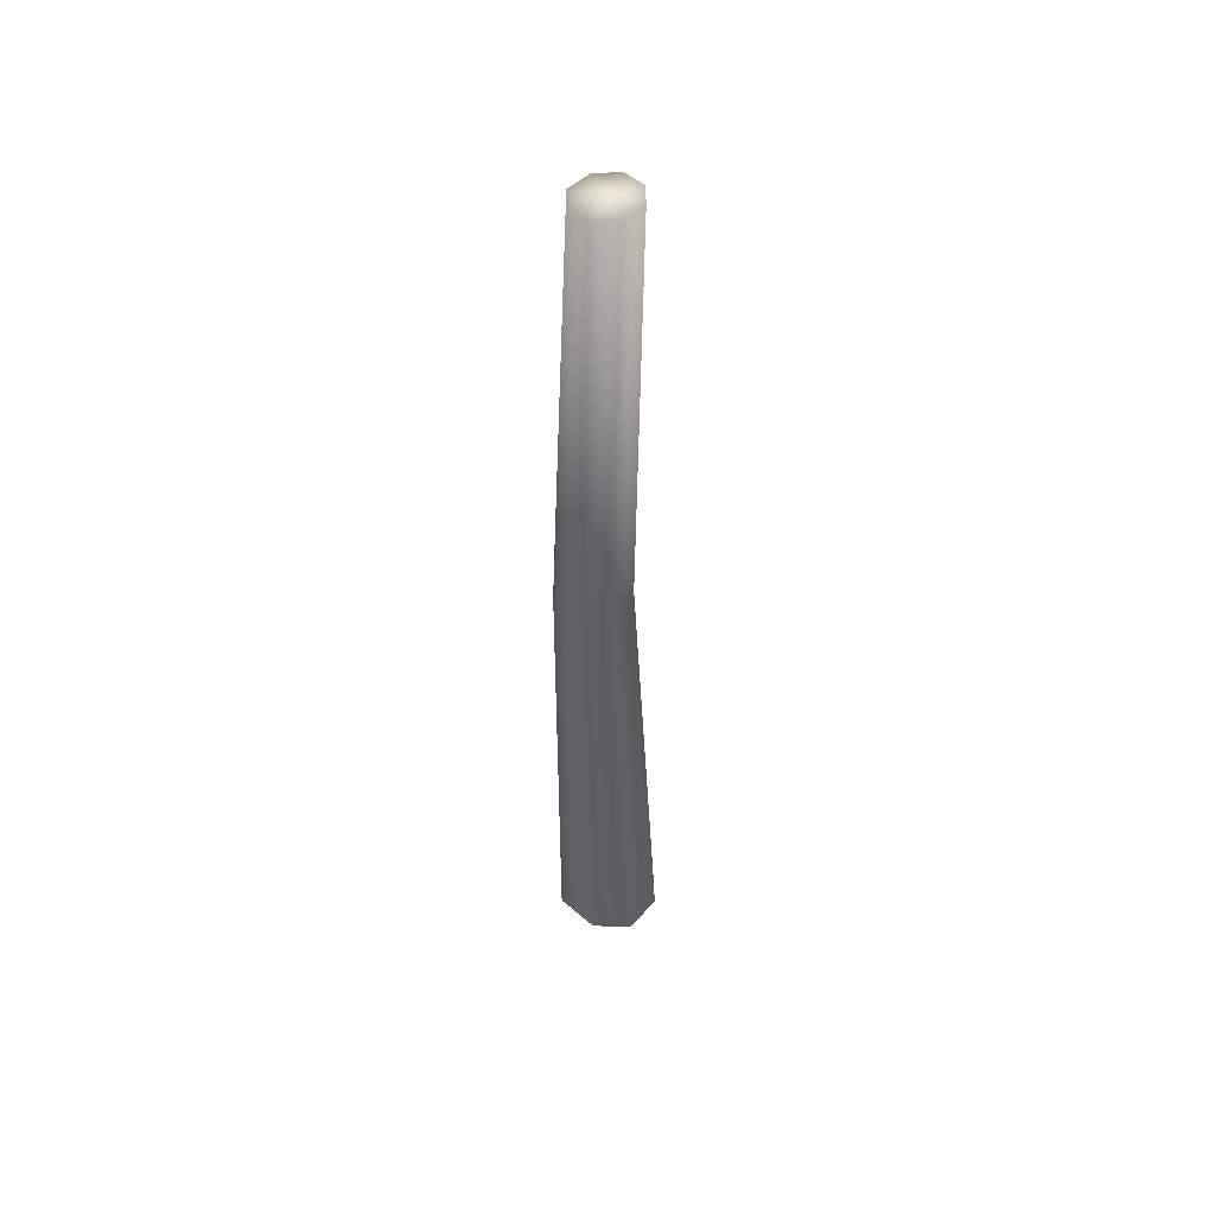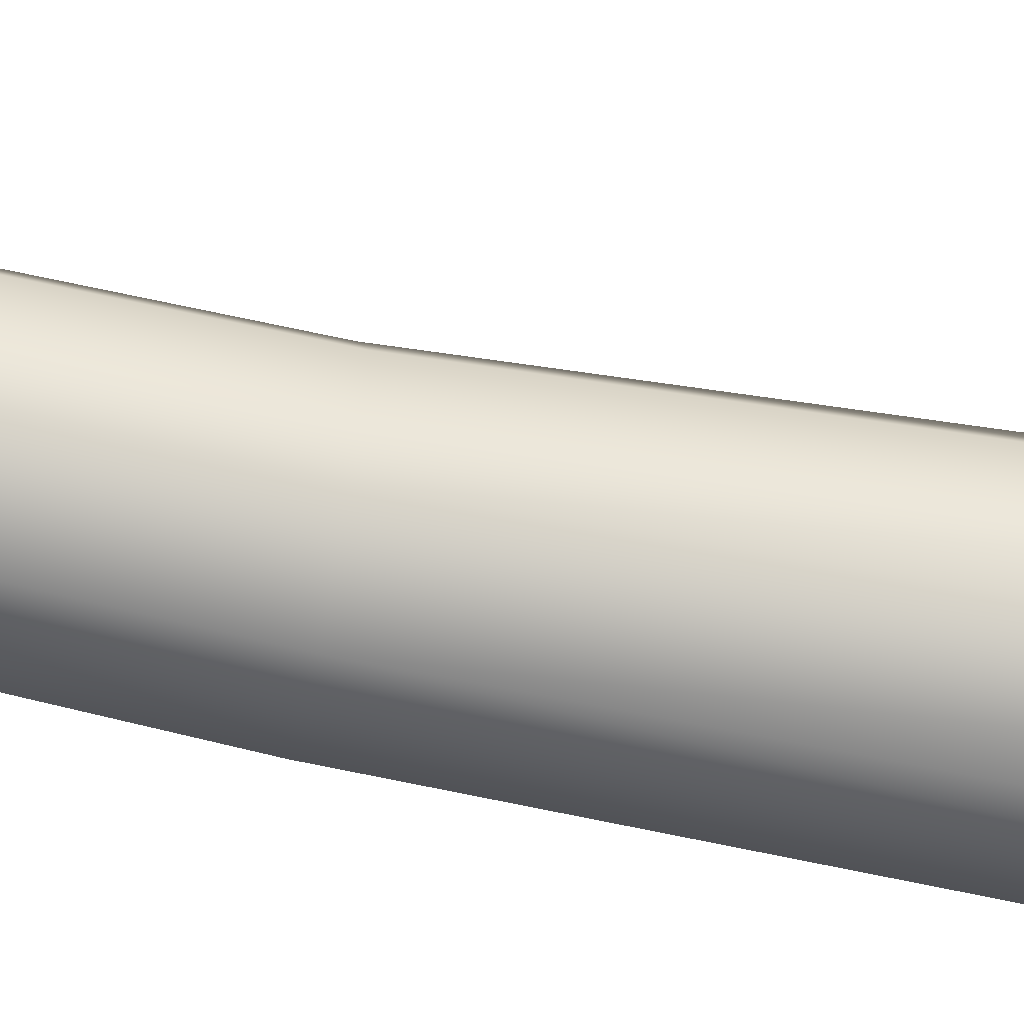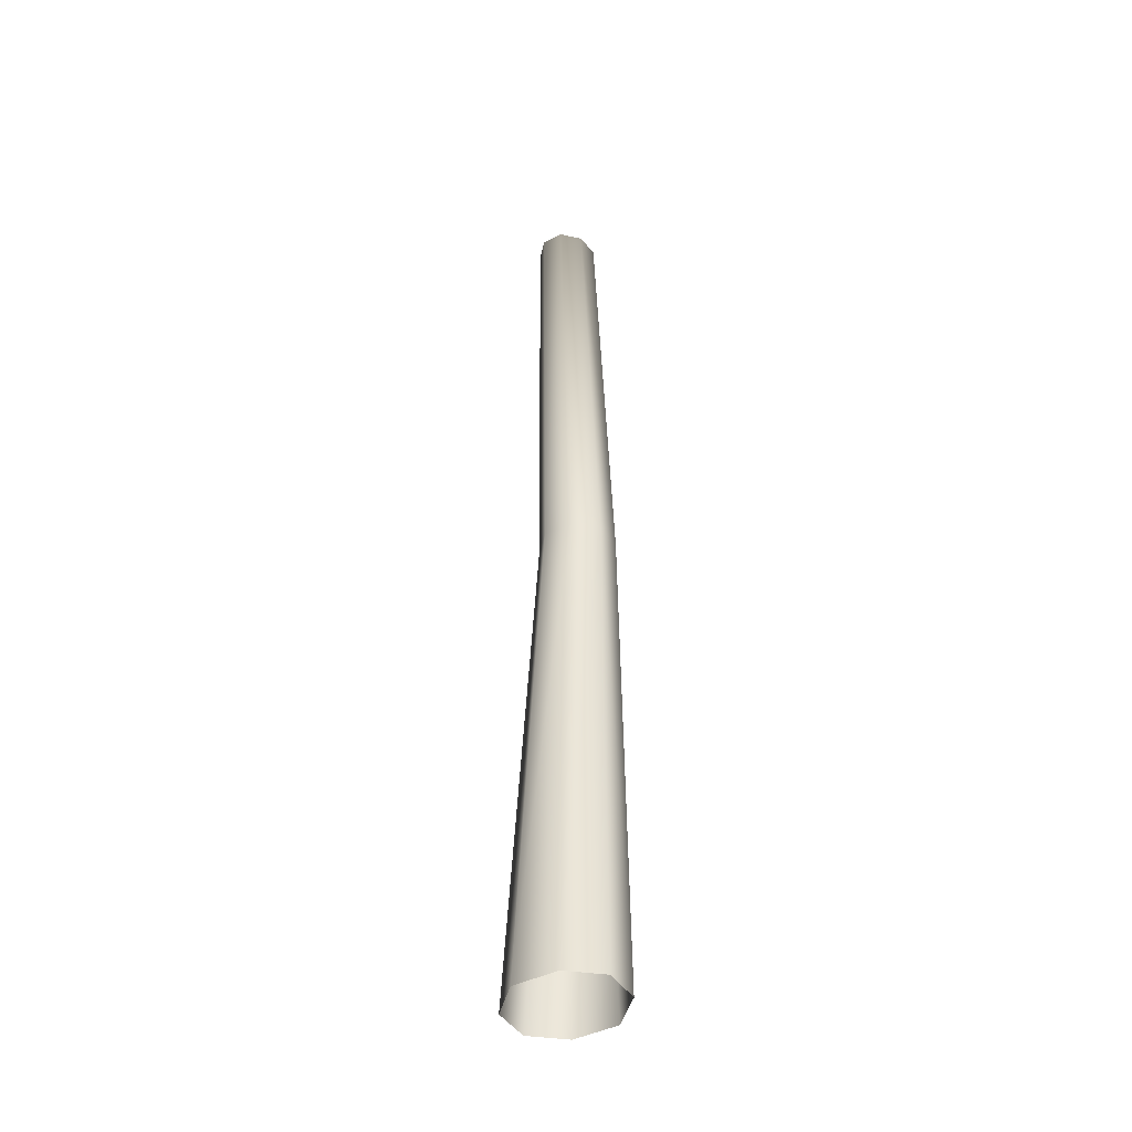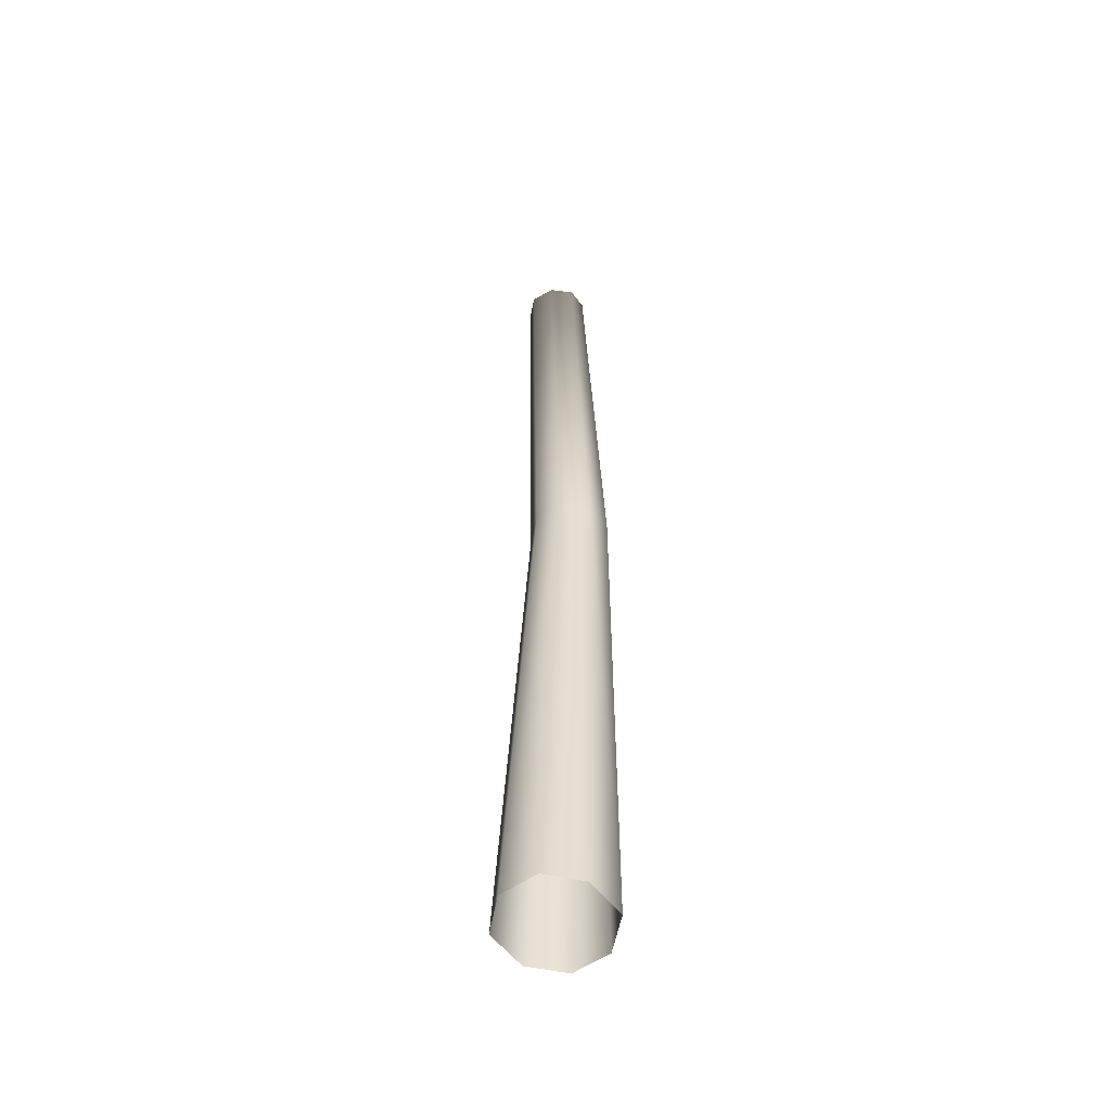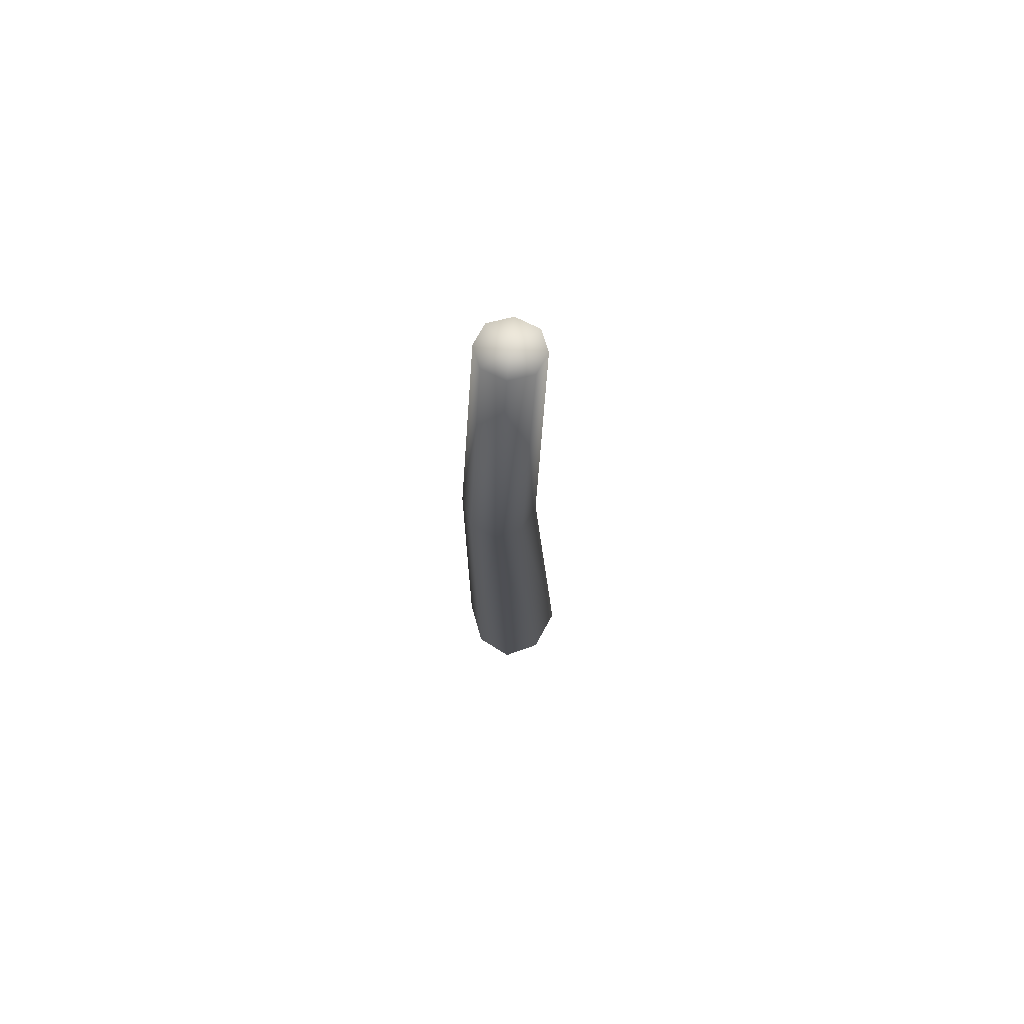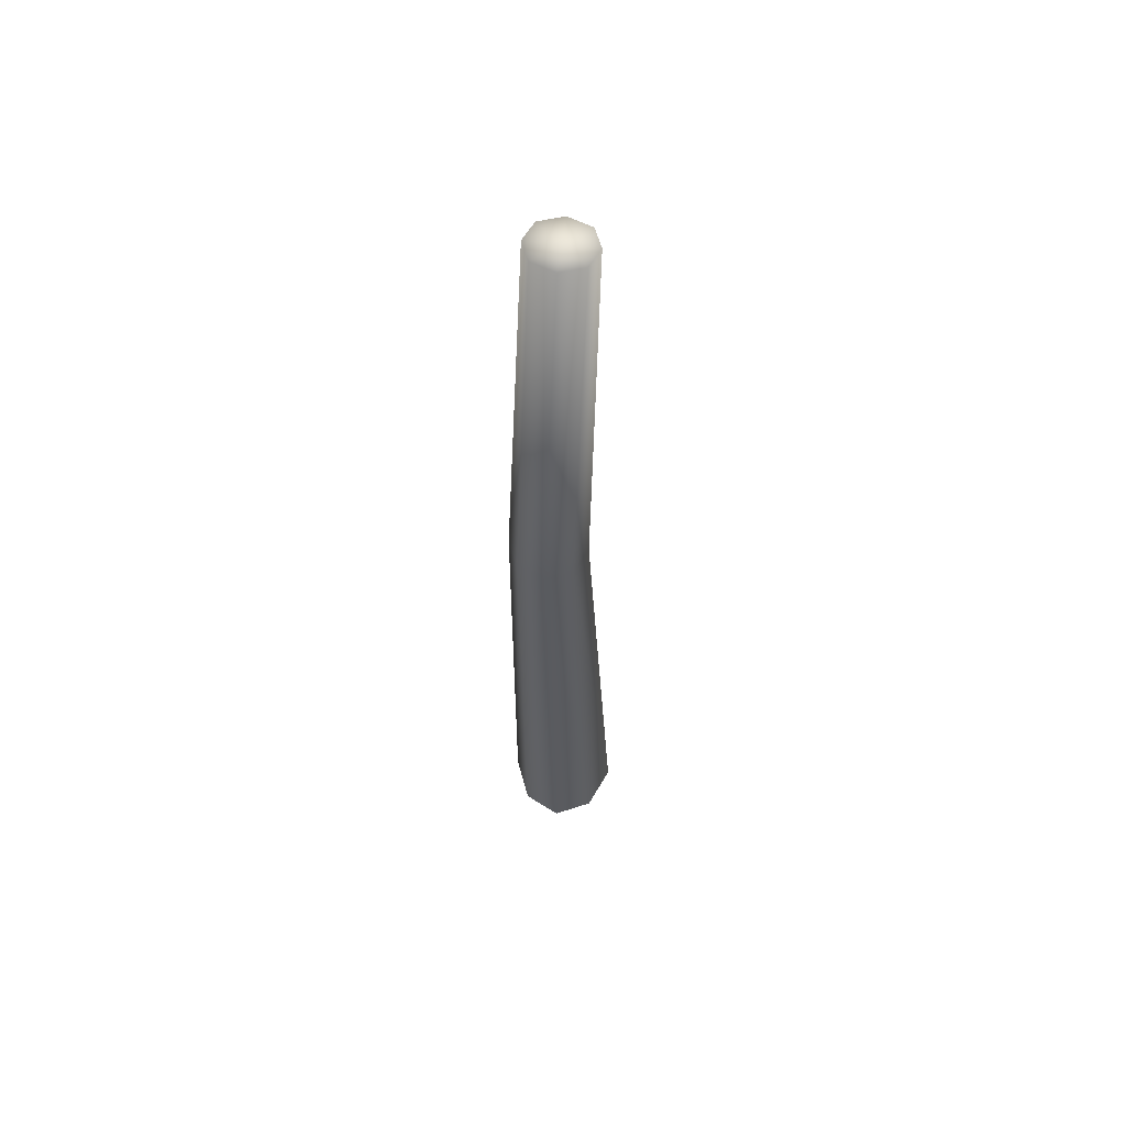
<metadata>
{"format":"obj","ext":"obj","renderer":"f3d","projection":"perspective","resolution":1024,"background":"white","views":[{"elev":51.3,"azim":155.5,"up":"+Y"},{"elev":-62.7,"azim":-102.2,"up":"+Z"},{"elev":-42.0,"azim":-35.4,"up":"+Y"},{"elev":-52.3,"azim":12.4,"up":"+Y"},{"elev":73.9,"azim":-173.7,"up":"+Y"},{"elev":59.4,"azim":-172.7,"up":"+Y"}]}
</metadata>
<code>
g febg_tropical_001_palmtree_07
v -0.3208 5.943 0.6452
v -0.2821 11.18 0.4136
v -0.3796 11.18 0.6452
v -0.1803 5.945 0.3287
v -0.6603 -3.129e-05 0.6451
v -0.4543 2.444e-06 0.1449
v -0.01378 11.18 0.316
v 0.1356 5.946 0.1969
v -0.02655 3.618e-05 -0.06205
v 0.4012 2.444e-06 0.1449
v 0.4516 5.945 0.3287
v 0.2546 11.18 0.4136
v 0.6072 -3.129e-05 0.6451
v 0.5921 5.943 0.6452
v 0.3521 11.18 0.6452
v 0.2546 11.18 0.8767
v 0.4516 5.945 0.9616
v 0.4012 2.444e-06 1.145
v -0.01378 11.18 0.9743
v 0.1356 5.946 1.093
v -0.02655 3.618e-05 1.352
v -0.4543 2.444e-06 1.145
v -0.1803 5.945 0.9616
v -0.6603 -3.129e-05 0.6451
v -0.2821 11.18 0.8767
v -0.3208 5.943 0.6452
v -0.3796 11.18 0.6452
v -0.3796 11.18 0.6452
v -0.2821 11.18 0.4136
v -0.01378 11.18 0.6452
v -0.01378 11.18 0.316
v 0.2546 11.18 0.4136
v 0.3521 11.18 0.6452
v 0.2546 11.18 0.8767
v -0.01378 11.18 0.9743
v -0.2821 11.18 0.8767
v -0.3796 11.18 0.6452
g febg_tropical_001_palmtree_07_0
f 3 2 1
f 2 4 1
f 5 1 4
f 6 5 4
f 2 7 4
f 6 4 8
f 7 8 4
f 9 6 8
f 10 9 8
f 8 7 11
f 11 10 8
f 7 12 11
f 13 10 11
f 11 12 14
f 14 13 11
f 12 15 14
f 15 16 14
f 13 14 17
f 16 17 14
f 18 13 17
f 16 19 17
f 18 17 20
f 19 20 17
f 21 18 20
f 22 21 20
f 20 19 23
f 23 22 20
f 24 22 23
f 19 25 23
f 26 24 23
f 23 25 26
f 25 27 26
f 30 29 28
f 30 31 29
f 31 30 32
f 32 30 33
f 30 34 33
f 30 35 34
f 35 30 36
f 36 30 37

</code>
